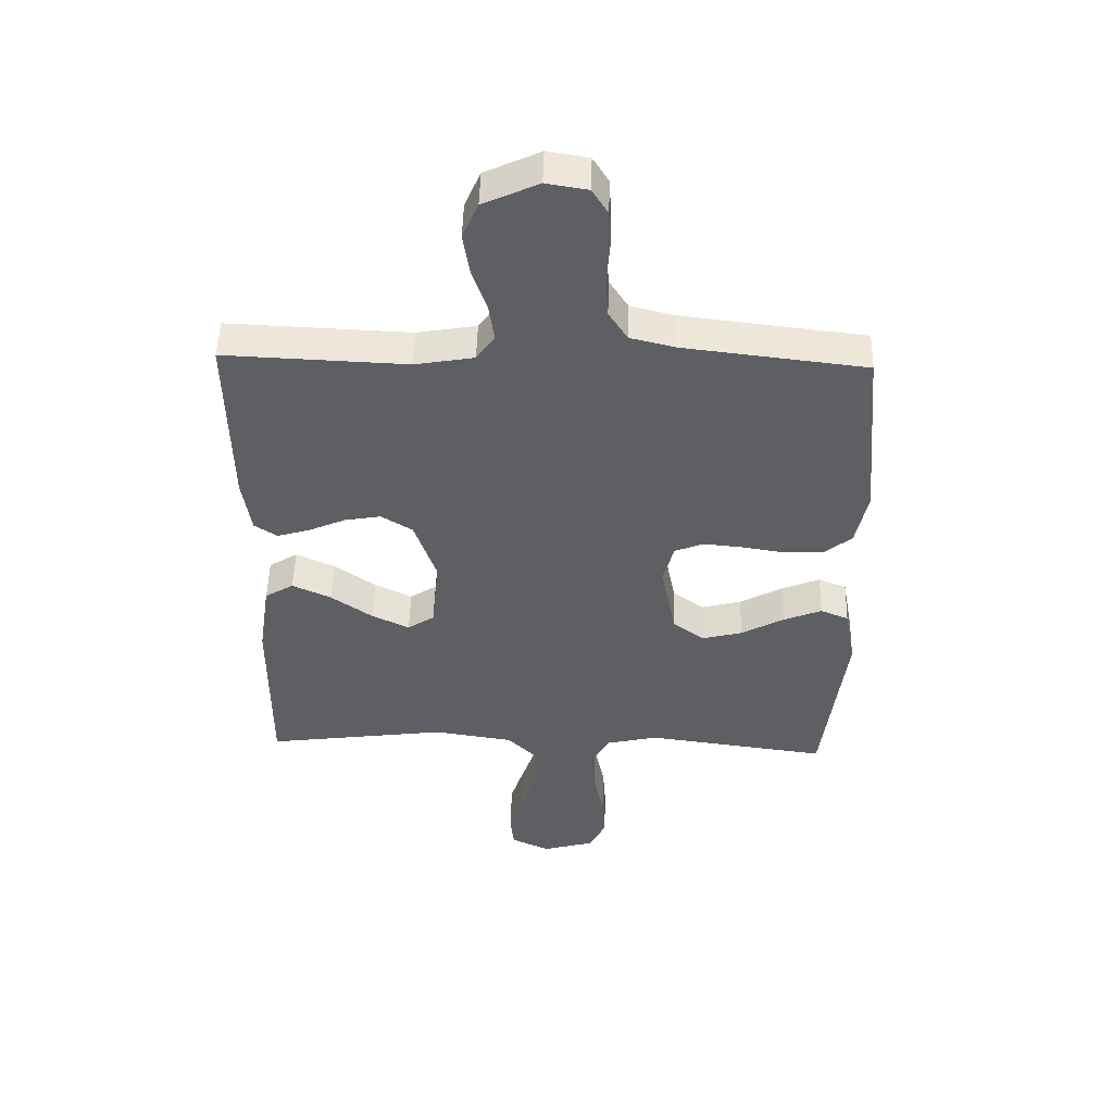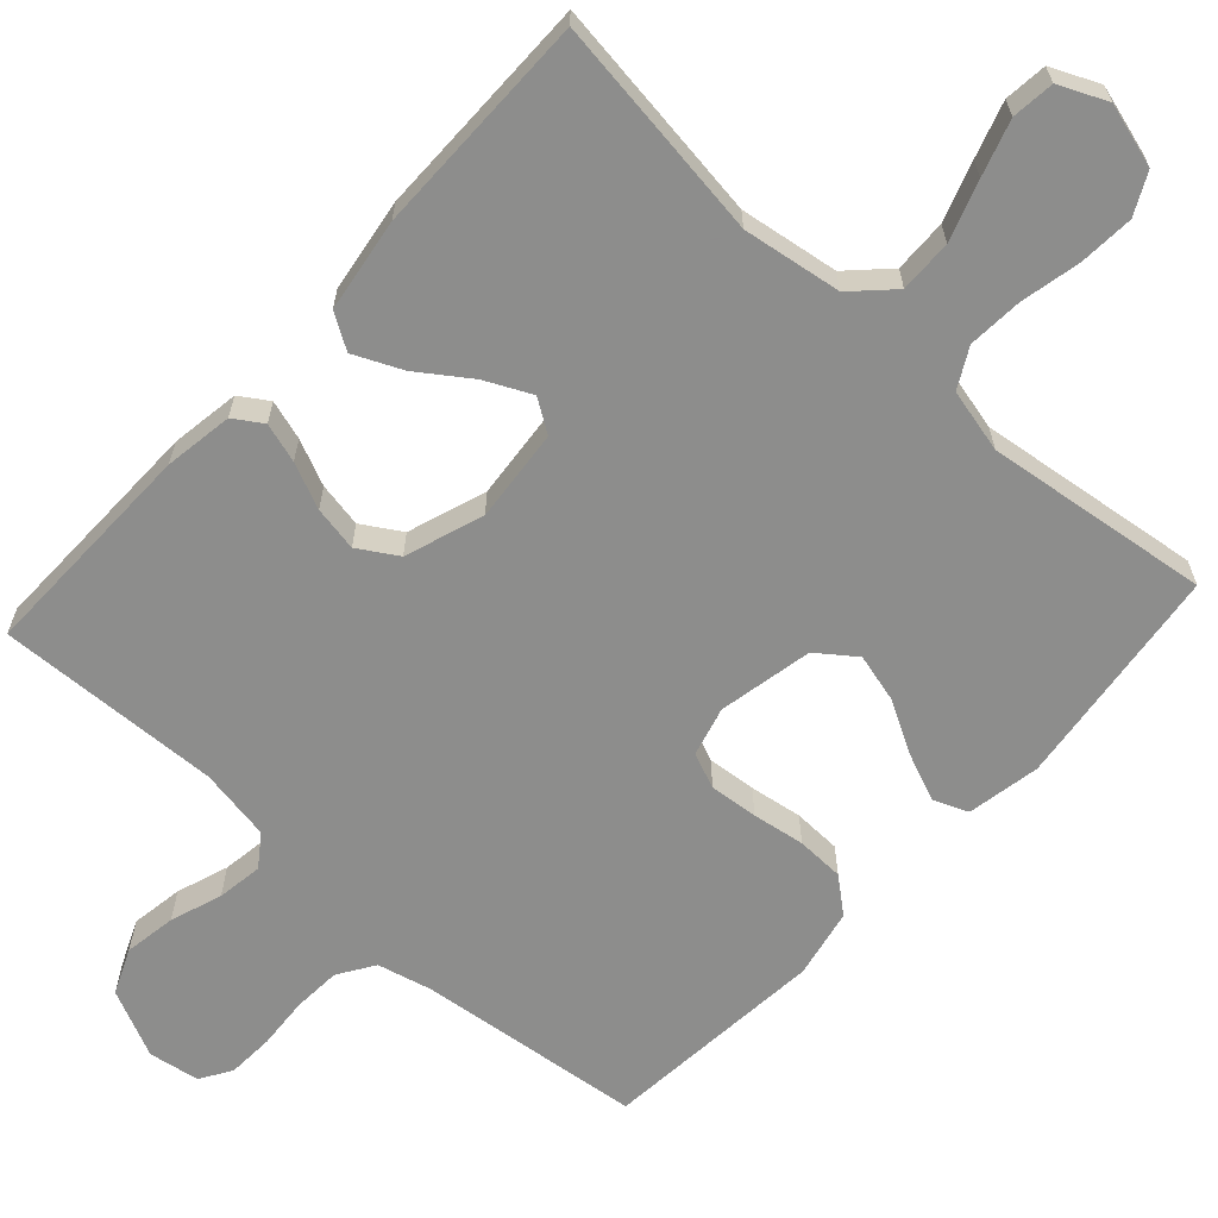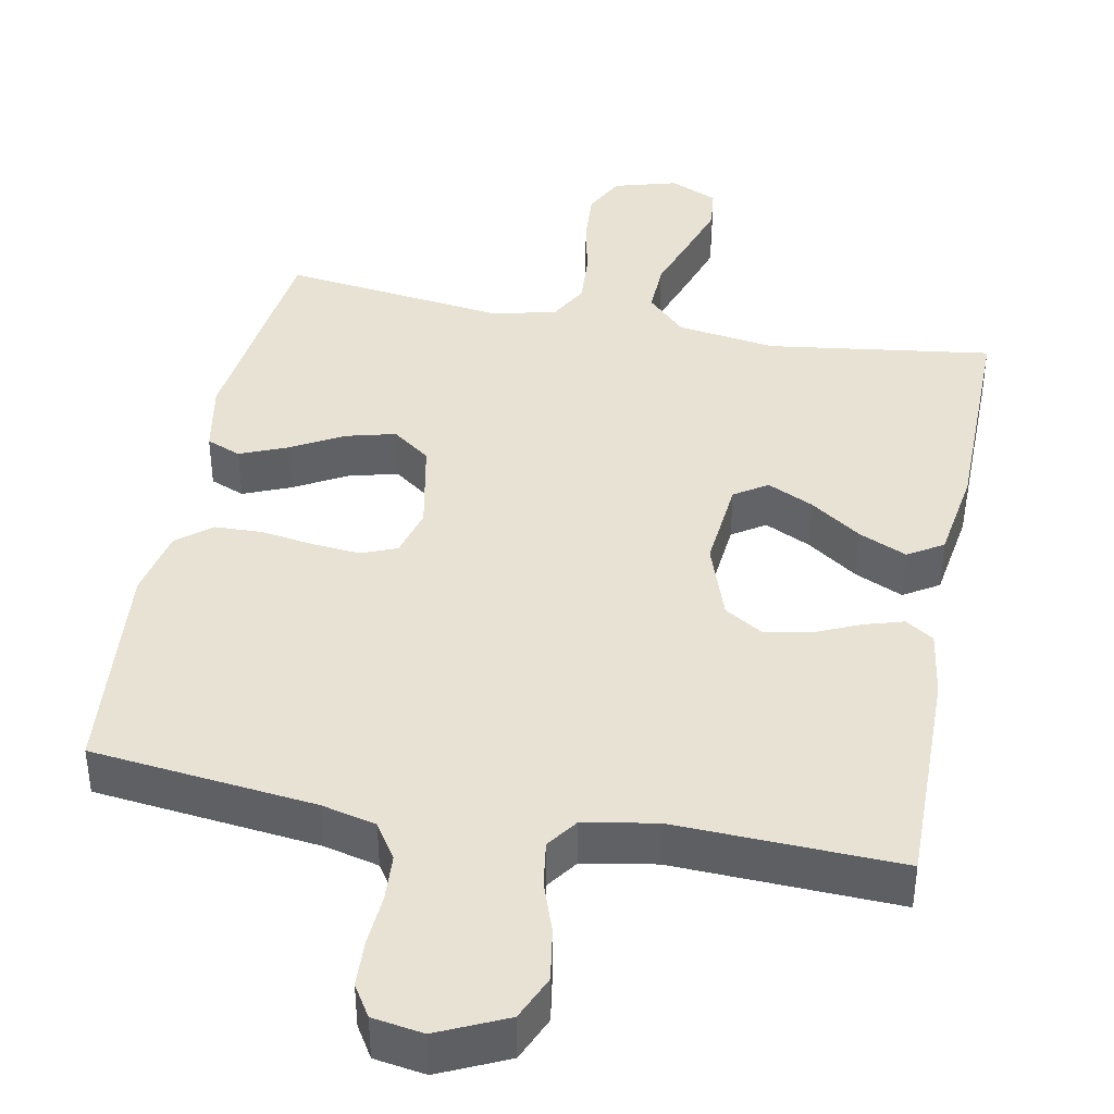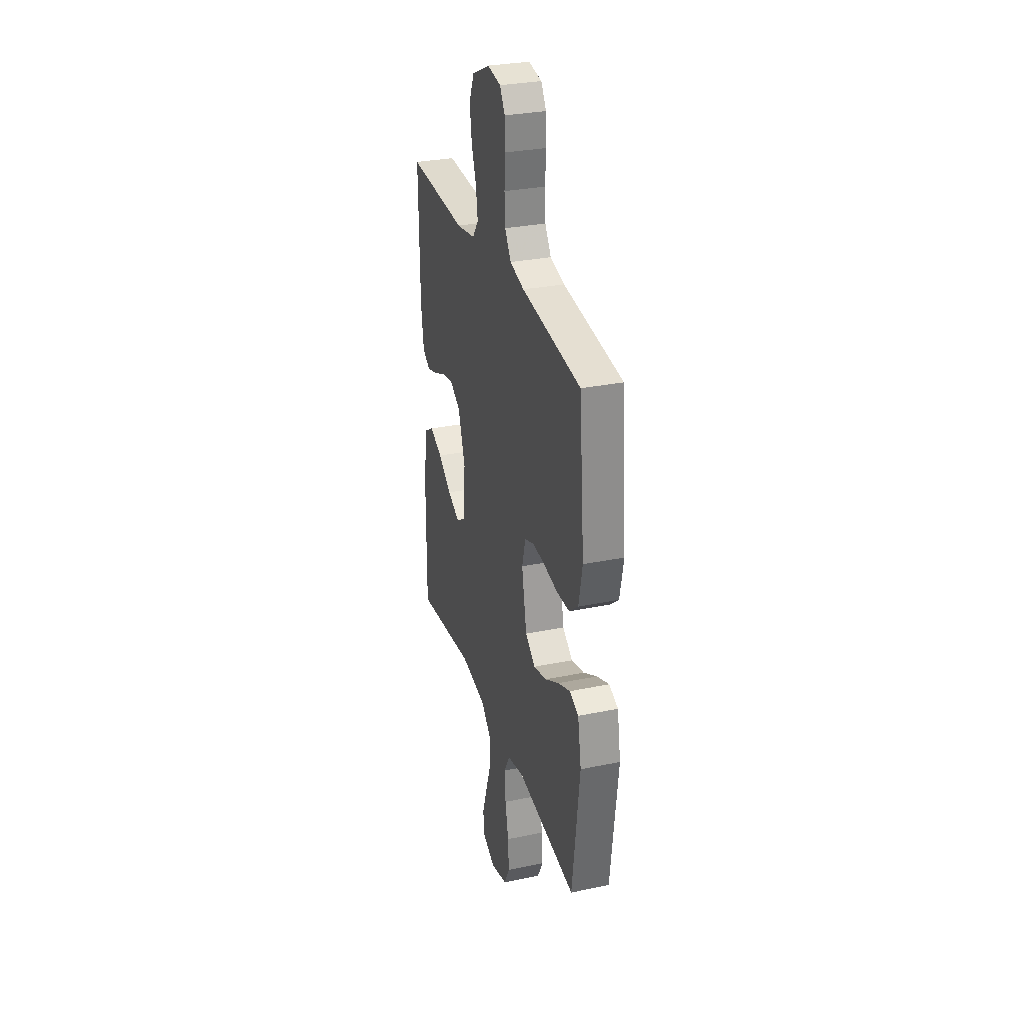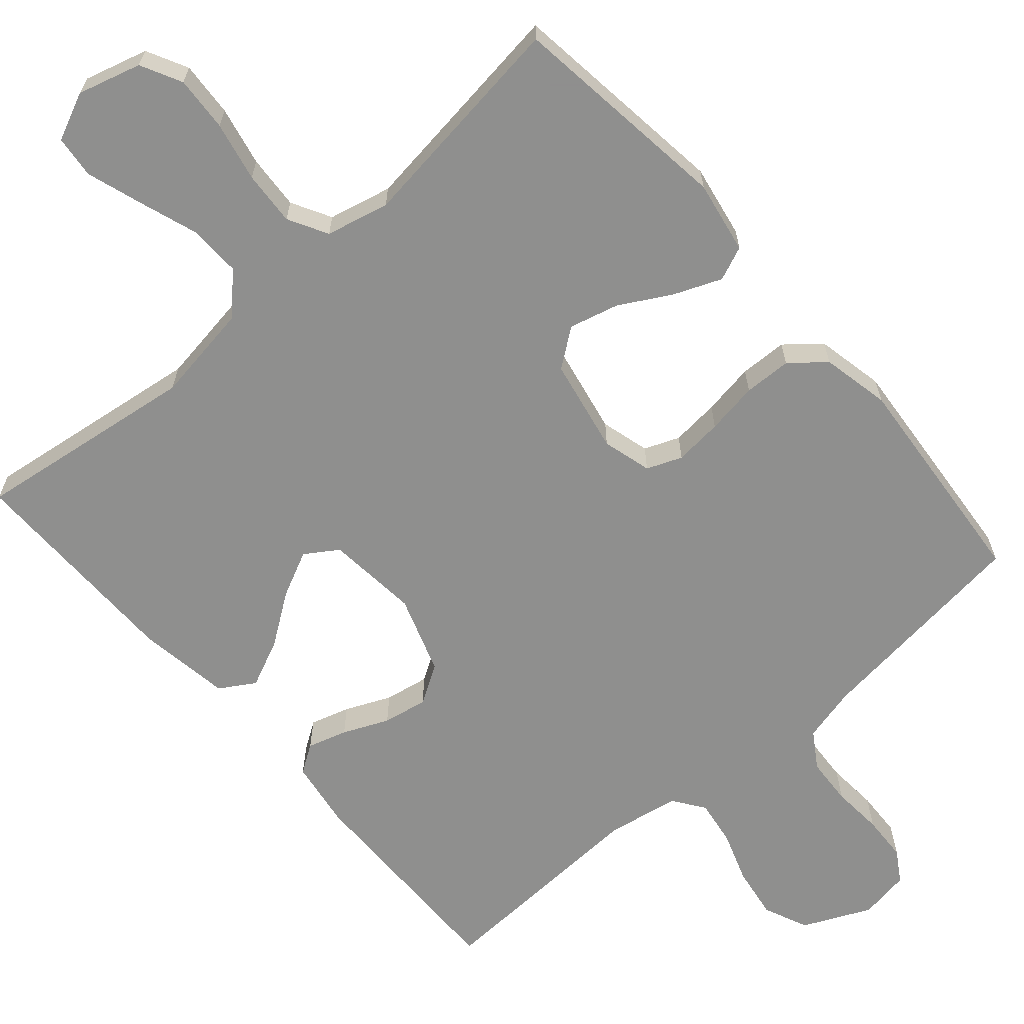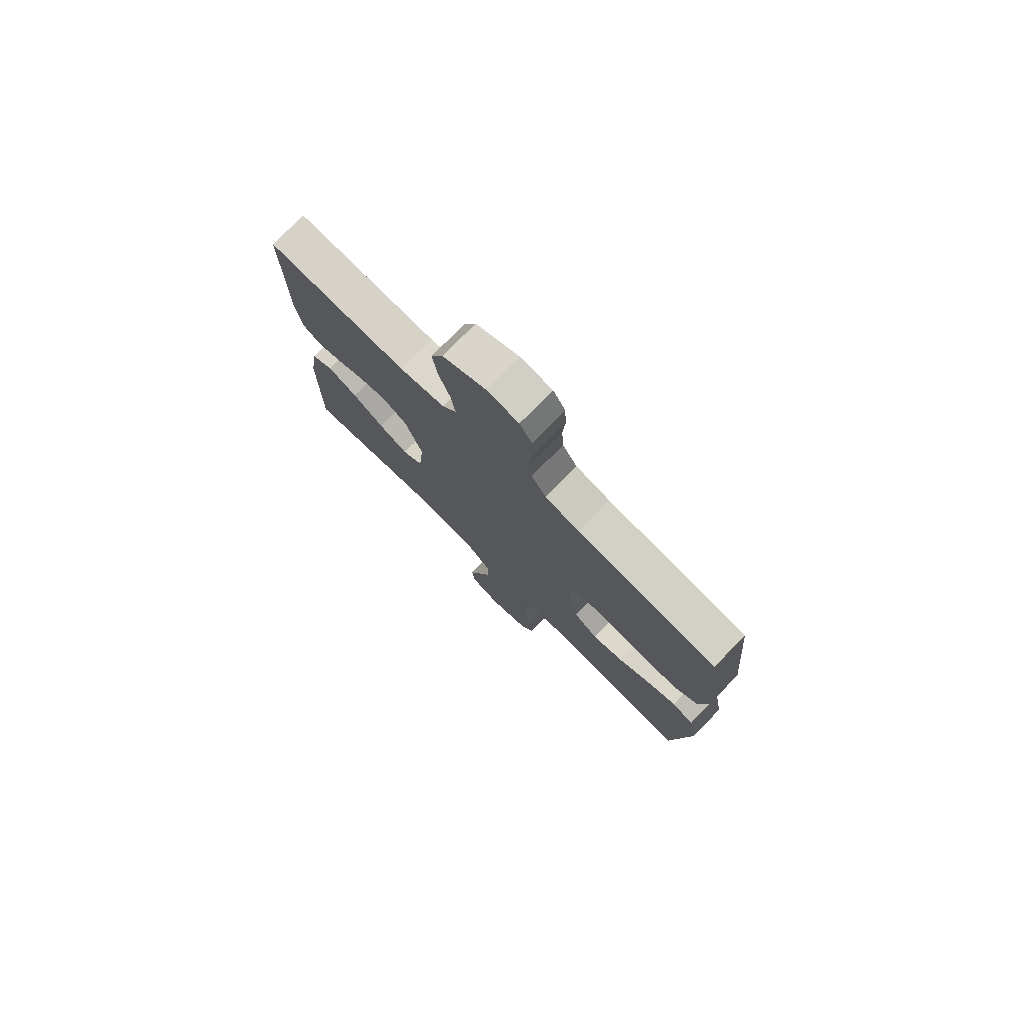
<metadata>
{"format":"obj","ext":"obj","renderer":"f3d","projection":"perspective","resolution":1024,"background":"white","views":[{"elev":49.4,"azim":-178.4,"up":"+Z"},{"elev":-64.4,"azim":137.6,"up":"+Y"},{"elev":40.9,"azim":10.9,"up":"+Y"},{"elev":30.4,"azim":-106.7,"up":"+Z"},{"elev":-65.1,"azim":-138.9,"up":"+Y"},{"elev":77.1,"azim":-135.4,"up":"+Z"}]}
</metadata>
<code>
v 0.5 0.07 0.5
v 0.496 0.07 0.2
v 0.482 0.07 0.108
v 0.444 0.07 0.083
v 0.391 0.07 0.099
v 0.33 0.07 0.126
v 0.27 0.07 0.137
v 0.218 0.07 0.105
v 0.182 0.07 0
v 0.194 0.07 -0.124
v 0.238 0.07 -0.153
v 0.3 0.07 -0.123
v 0.368 0.07 -0.075
v 0.432 0.07 -0.046
v 0.479 0.07 -0.075
v 0.498 0.07 -0.2
v 0.5 0.07 -0.5
v 0.2 0.07 -0.459
v 0.068 0.07 -0.479
v 0.017 0.07 -0.53
v 0.019 0.07 -0.601
v 0.046 0.07 -0.68
v 0.07 0.07 -0.754
v 0.064 0.07 -0.811
v 0 0.07 -0.84
v -0.085 0.07 -0.816
v -0.113 0.07 -0.761
v -0.108 0.07 -0.687
v -0.091 0.07 -0.607
v -0.086 0.07 -0.534
v -0.115 0.07 -0.481
v -0.2 0.07 -0.461
v -0.5 0.07 -0.5
v -0.537 0.07 -0.2
v -0.519 0.07 -0.102
v -0.473 0.07 -0.083
v -0.41 0.07 -0.109
v -0.34 0.07 -0.148
v -0.274 0.07 -0.165
v -0.223 0.07 -0.127
v -0.198 0.07 0
v -0.216 0.07 0.066
v -0.263 0.07 0.085
v -0.328 0.07 0.079
v -0.398 0.07 0.068
v -0.462 0.07 0.07
v -0.508 0.07 0.108
v -0.527 0.07 0.2
v -0.5 0.07 0.5
v -0.2 0.07 0.535
v -0.127 0.07 0.553
v -0.096 0.07 0.601
v -0.092 0.07 0.665
v -0.097 0.07 0.734
v -0.094 0.07 0.796
v -0.068 0.07 0.838
v 0 0.07 0.849
v 0.091 0.07 0.807
v 0.117 0.07 0.747
v 0.106 0.07 0.677
v 0.082 0.07 0.608
v 0.073 0.07 0.547
v 0.103 0.07 0.505
v 0.2 0.07 0.488
v 0.5 0 0.5
v 0.496 0 0.2
v 0.482 0 0.108
v 0.444 0 0.083
v 0.391 0 0.099
v 0.33 0 0.126
v 0.27 0 0.137
v 0.218 0 0.105
v 0.182 0 0
v 0.194 0 -0.124
v 0.238 0 -0.153
v 0.3 0 -0.123
v 0.368 0 -0.075
v 0.432 0 -0.046
v 0.479 0 -0.075
v 0.498 0 -0.2
v 0.5 0 -0.5
v 0.2 0 -0.459
v 0.068 0 -0.479
v 0.017 0 -0.53
v 0.019 0 -0.601
v 0.046 0 -0.68
v 0.07 0 -0.754
v 0.064 0 -0.811
v 0 0 -0.84
v -0.085 0 -0.816
v -0.113 0 -0.761
v -0.108 0 -0.687
v -0.091 0 -0.607
v -0.086 0 -0.534
v -0.115 0 -0.481
v -0.2 0 -0.461
v -0.5 0 -0.5
v -0.537 0 -0.2
v -0.519 0 -0.102
v -0.473 0 -0.083
v -0.41 0 -0.109
v -0.34 0 -0.148
v -0.274 0 -0.165
v -0.223 0 -0.127
v -0.198 0 0
v -0.216 0 0.066
v -0.263 0 0.085
v -0.328 0 0.079
v -0.398 0 0.068
v -0.462 0 0.07
v -0.508 0 0.108
v -0.527 0 0.2
v -0.5 0 0.5
v -0.2 0 0.535
v -0.127 0 0.553
v -0.096 0 0.601
v -0.092 0 0.665
v -0.097 0 0.734
v -0.094 0 0.796
v -0.068 0 0.838
v 0 0 0.849
v 0.091 0 0.807
v 0.117 0 0.747
v 0.106 0 0.677
v 0.082 0 0.608
v 0.073 0 0.547
v 0.103 0 0.505
v 0.2 0 0.488
f 59 60 61
f 58 59 61
f 57 58 61
f 56 57 61
f 55 56 61
f 54 55 61
f 53 54 61
f 52 53 61 62
f 51 52 62 63
f 48 49 50
f 47 48 50
f 46 47 50
f 45 46 50
f 44 45 50
f 50 51 63
f 44 50 63
f 43 44 63
f 36 37 38
f 35 36 38
f 34 35 38
f 33 34 38
f 32 33 38
f 31 32 38 39
f 30 31 39 40
f 27 28 29
f 26 27 29
f 25 26 29
f 24 25 29
f 23 24 29
f 22 23 29
f 21 22 29
f 20 21 29 30
f 30 40 41
f 20 30 41
f 19 20 41
f 16 17 18
f 15 16 18
f 14 15 18
f 13 14 18
f 12 13 18
f 11 12 18 19
f 4 5 6
f 3 4 6
f 2 3 6
f 1 2 6
f 64 1 6
f 64 6 7
f 64 7 8
f 63 64 8
f 43 63 8
f 42 43 8
f 19 41 42
f 11 19 42
f 10 11 42
f 9 10 42
f 8 9 42
f 125 124 123
f 125 123 122
f 125 122 121
f 125 121 120
f 125 120 119
f 125 119 118
f 125 118 117
f 126 125 117 116
f 127 126 116 115
f 114 113 112
f 114 112 111
f 114 111 110
f 114 110 109
f 114 109 108
f 127 115 114
f 127 114 108
f 127 108 107
f 102 101 100
f 102 100 99
f 102 99 98
f 102 98 97
f 102 97 96
f 103 102 96 95
f 104 103 95 94
f 93 92 91
f 93 91 90
f 93 90 89
f 93 89 88
f 93 88 87
f 93 87 86
f 93 86 85
f 94 93 85 84
f 105 104 94
f 105 94 84
f 105 84 83
f 82 81 80
f 82 80 79
f 82 79 78
f 82 78 77
f 82 77 76
f 83 82 76 75
f 70 69 68
f 70 68 67
f 70 67 66
f 70 66 65
f 70 65 128
f 71 70 128
f 72 71 128
f 72 128 127
f 72 127 107
f 72 107 106
f 106 105 83
f 106 83 75
f 106 75 74
f 106 74 73
f 106 73 72
f 1 65 66 2
f 2 66 67 3
f 3 67 68 4
f 4 68 69 5
f 5 69 70 6
f 6 70 71 7
f 7 71 72 8
f 8 72 73 9
f 9 73 74 10
f 10 74 75 11
f 11 75 76 12
f 12 76 77 13
f 13 77 78 14
f 14 78 79 15
f 15 79 80 16
f 16 80 81 17
f 17 81 82 18
f 18 82 83 19
f 19 83 84 20
f 20 84 85 21
f 21 85 86 22
f 22 86 87 23
f 23 87 88 24
f 24 88 89 25
f 25 89 90 26
f 26 90 91 27
f 27 91 92 28
f 28 92 93 29
f 29 93 94 30
f 30 94 95 31
f 31 95 96 32
f 32 96 97 33
f 33 97 98 34
f 34 98 99 35
f 35 99 100 36
f 36 100 101 37
f 37 101 102 38
f 38 102 103 39
f 39 103 104 40
f 40 104 105 41
f 41 105 106 42
f 42 106 107 43
f 43 107 108 44
f 44 108 109 45
f 45 109 110 46
f 46 110 111 47
f 47 111 112 48
f 48 112 113 49
f 49 113 114 50
f 50 114 115 51
f 51 115 116 52
f 52 116 117 53
f 53 117 118 54
f 54 118 119 55
f 55 119 120 56
f 56 120 121 57
f 57 121 122 58
f 58 122 123 59
f 59 123 124 60
f 60 124 125 61
f 61 125 126 62
f 62 126 127 63
f 63 127 128 64
f 64 128 65 1

</code>
